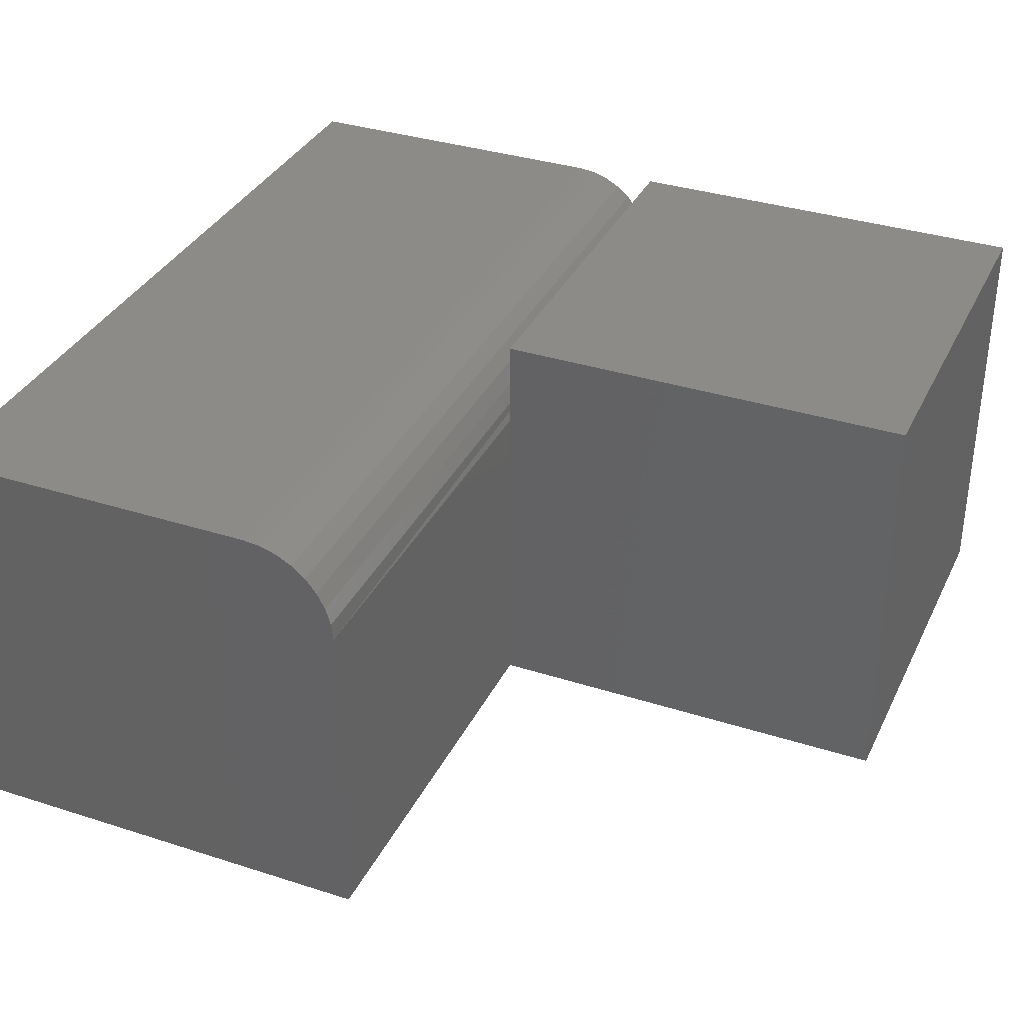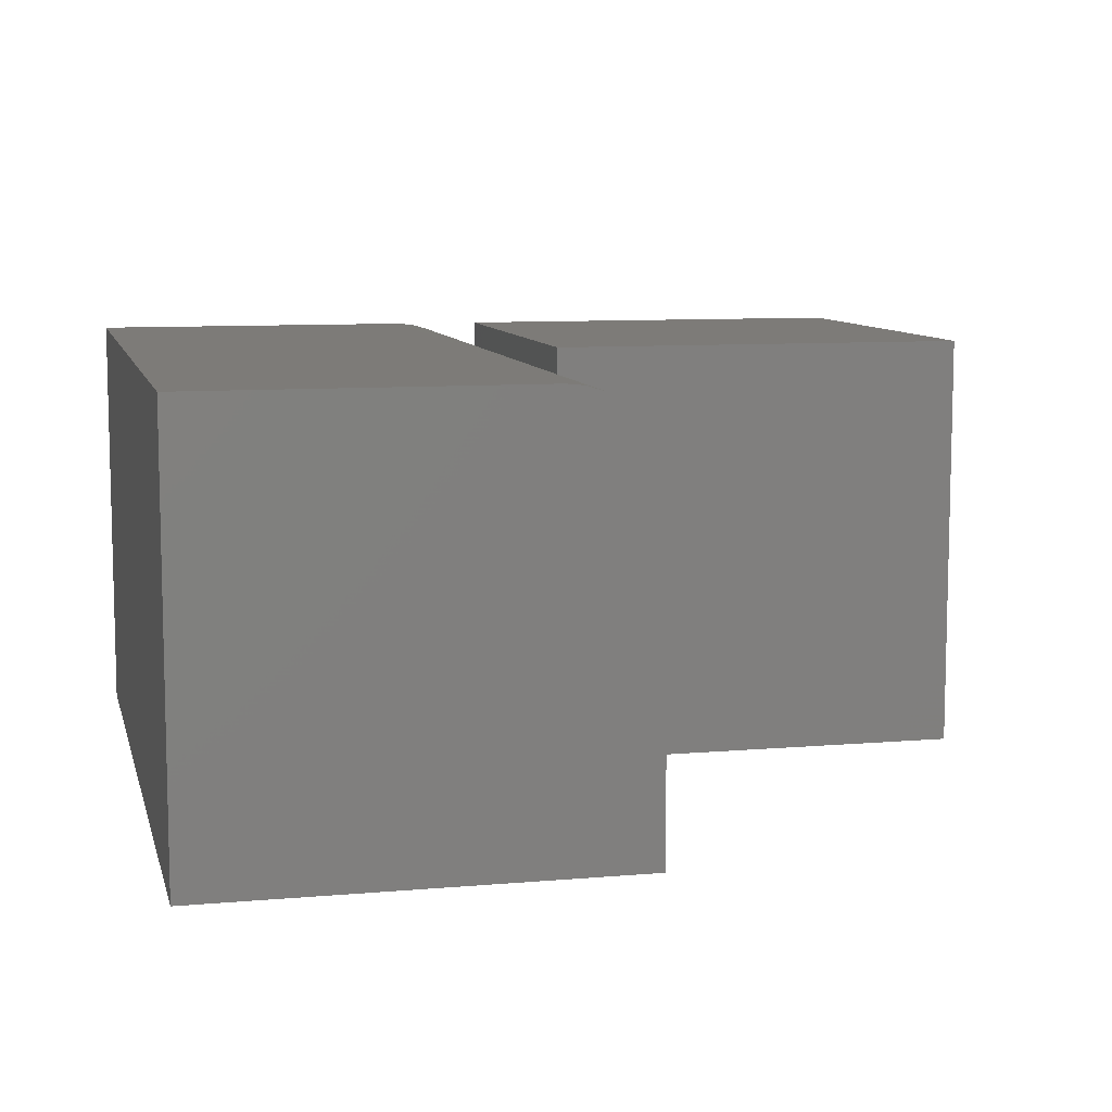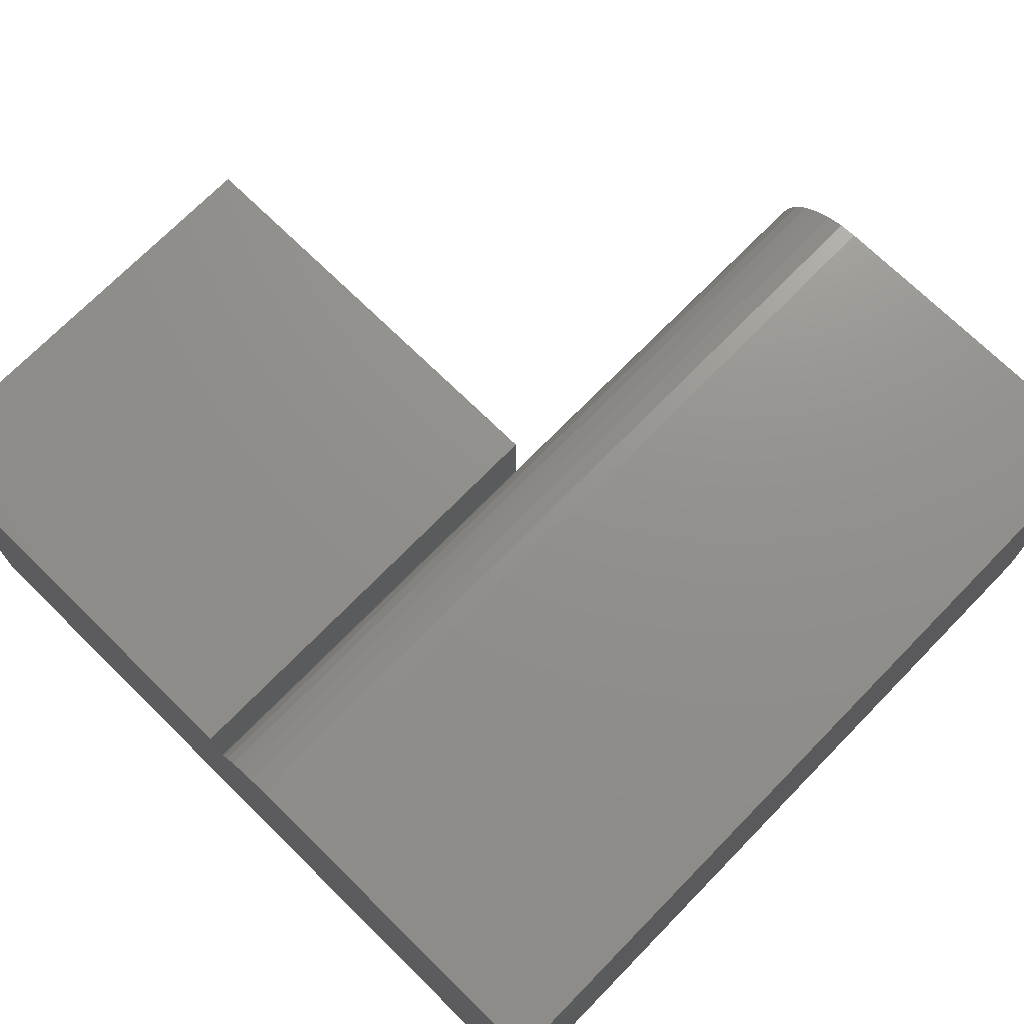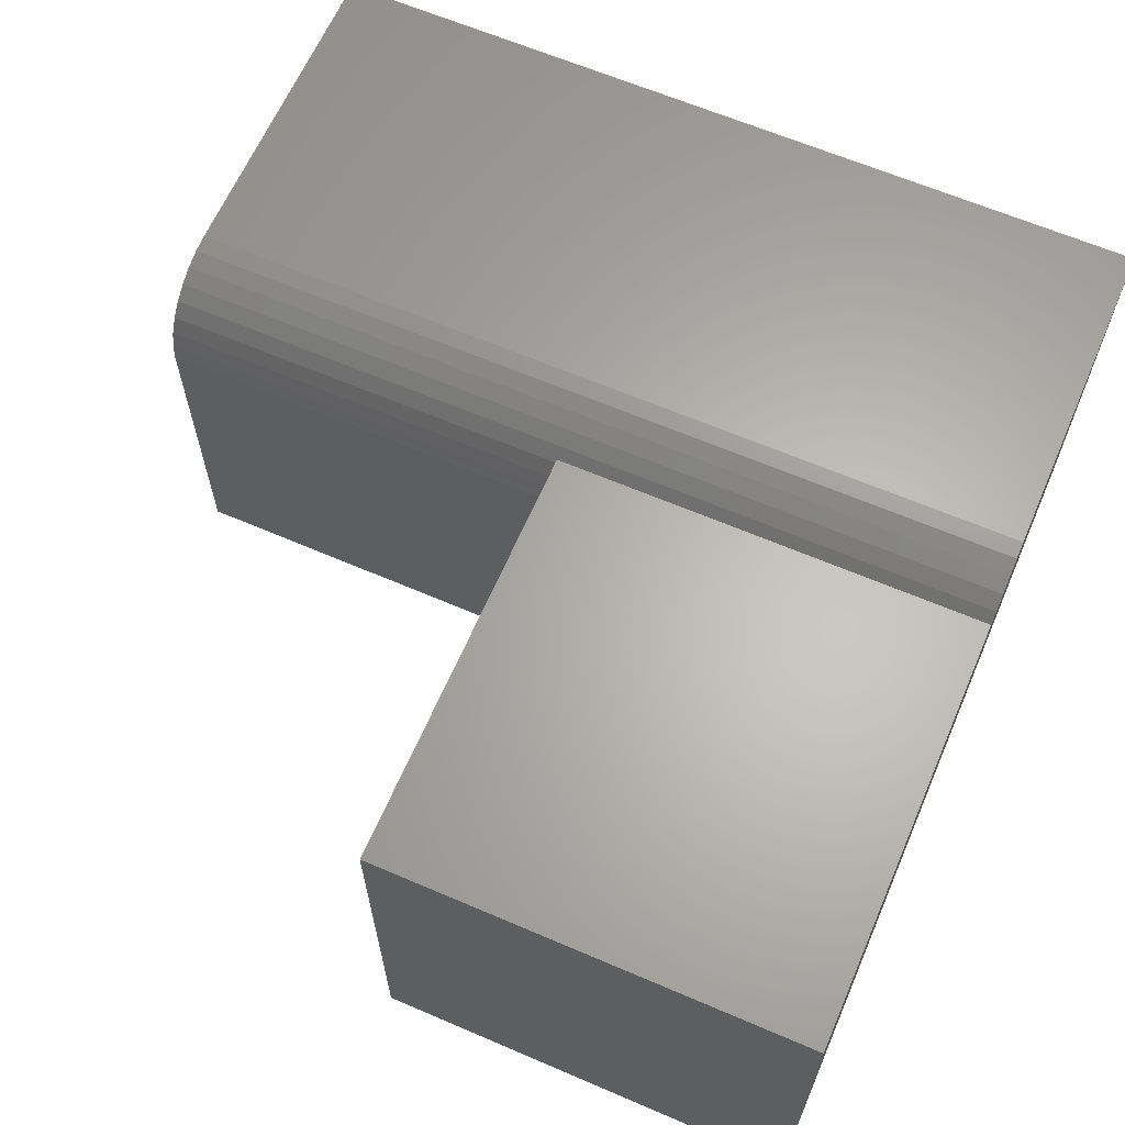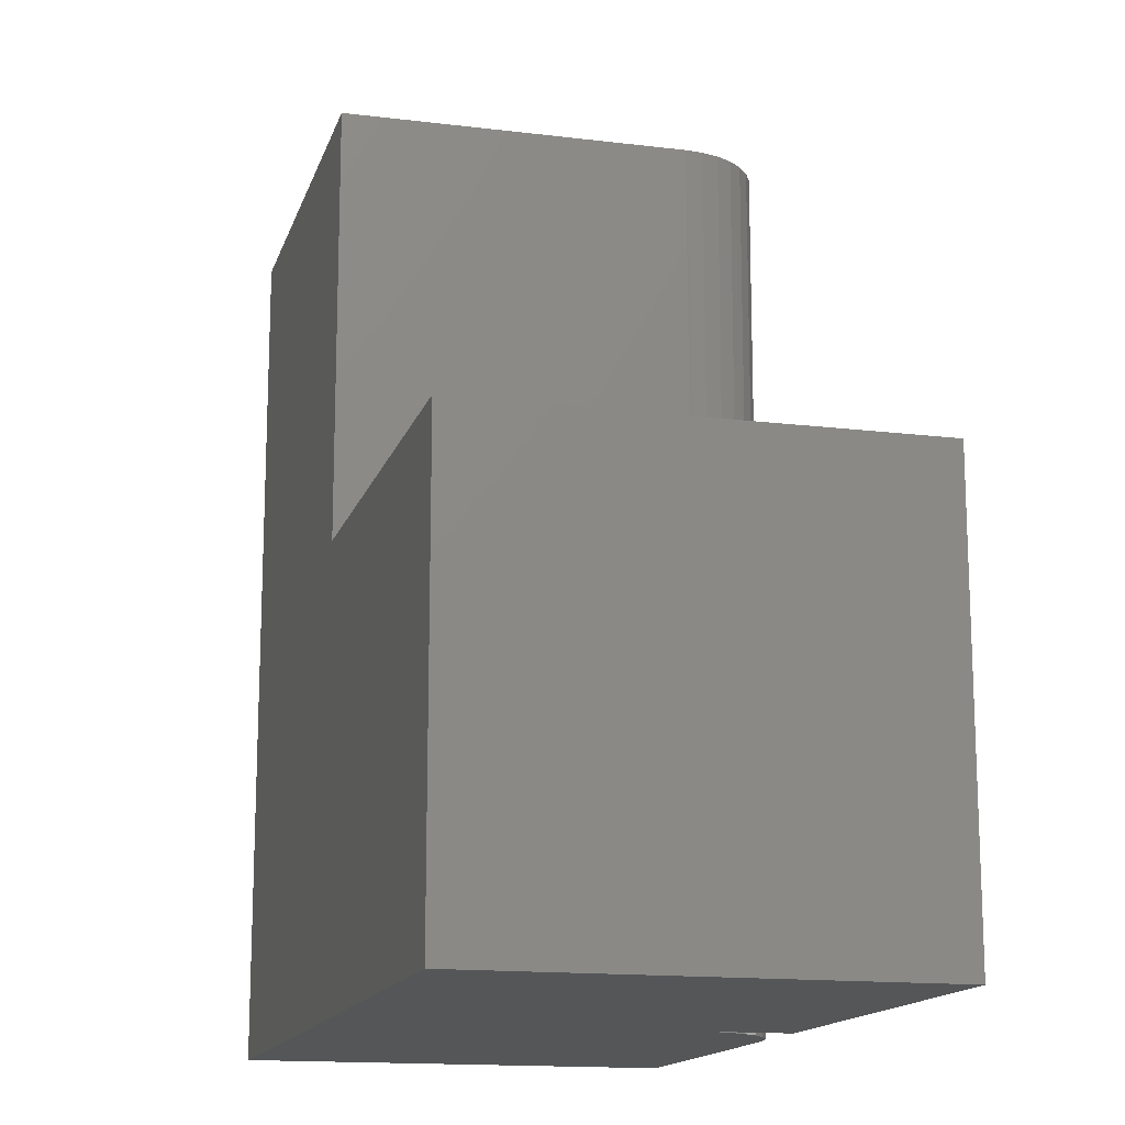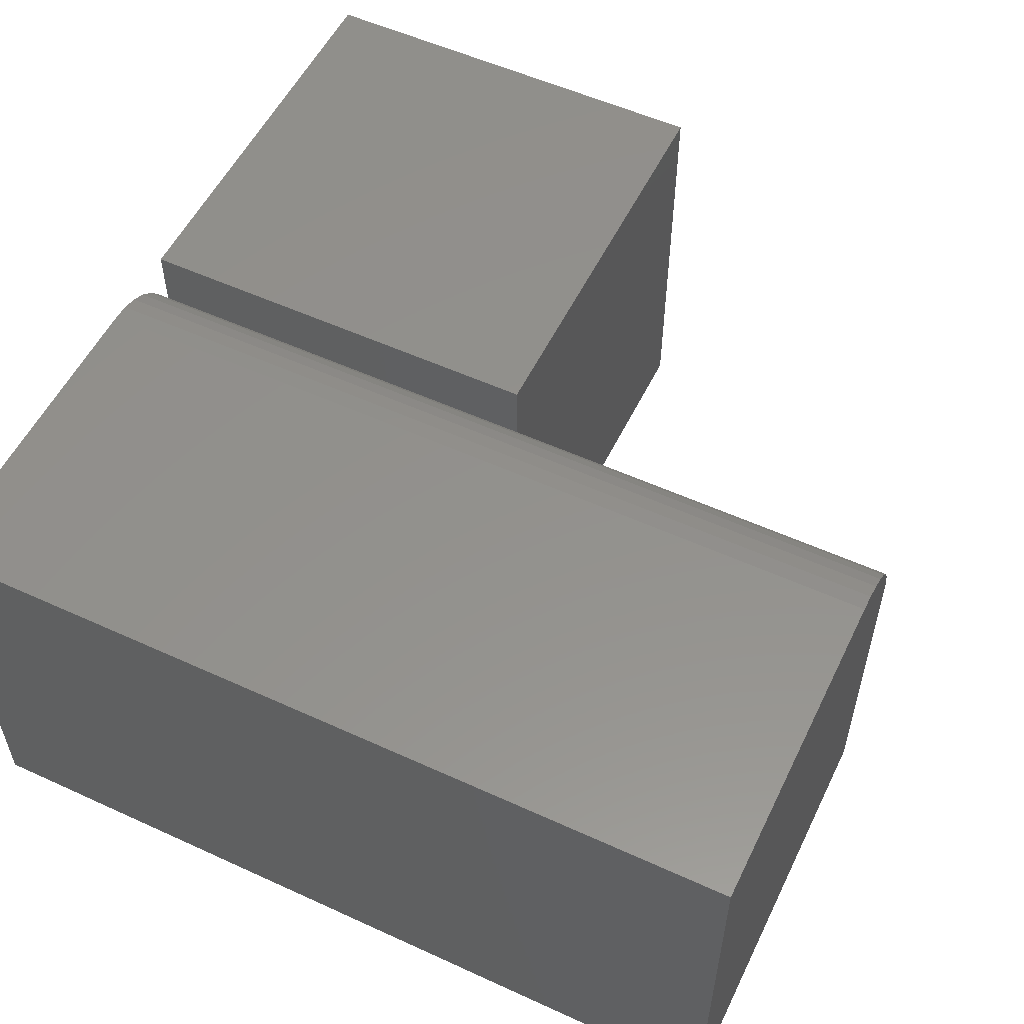
<metadata>
{"format":"stl","ext":"stl","renderer":"f3d","projection":"perspective","resolution":1024,"background":"white","views":[{"elev":34.9,"azim":23.2,"up":"+Y"},{"elev":9.0,"azim":-13.2,"up":"+Y"},{"elev":72.3,"azim":-135.6,"up":"+Y"},{"elev":63.9,"azim":113.4,"up":"+Y"},{"elev":-14.9,"azim":75.2,"up":"+Z"},{"elev":54.8,"azim":-64.2,"up":"+Y"}]}
</metadata>
<code>
# stl→obj: 31 verts, 58 faces
v -0.75 -0.2969 0.6641
v -0.75 3.253e-17 0.6641
v -0.75 -0.2969 0.07812
v -0.75 0 0.07812
v -0.1562 -0.2969 0.07812
v -0.1562 -0.2969 0.375
v -0.4531 -0.2969 0.375
v -0.4539 -0.2969 0.6641
v -0.5164 2.593e-17 0.07812
v -0.5043 -0.001201 0.07812
v -0.4925 -0.004758 0.07812
v -0.4817 -0.01053 0.07812
v -0.4723 -0.01831 0.07812
v -0.4645 -0.02778 0.07812
v -0.4587 -0.03858 0.07812
v -0.4551 -0.05031 0.07812
v -0.4531 -0.0625 0.07812
v -0.4531 0 0.07812
v -0.1562 1.648e-17 0.07812
v -0.1562 3.296e-17 0.375
v -0.4531 1.648e-17 0.375
v -0.4531 -0.0625 0.375
v -0.4539 -0.0625 0.6641
v -0.5164 5.846e-17 0.6641
v -0.5043 -0.001201 0.6641
v -0.4925 -0.004758 0.6641
v -0.4817 -0.01053 0.6641
v -0.4723 -0.01831 0.6641
v -0.4645 -0.02778 0.6641
v -0.4587 -0.03858 0.6641
v -0.4551 -0.05031 0.6641
f 1 2 3
f 3 2 4
f 3 5 6
f 3 6 7
f 3 7 8
f 3 8 1
f 9 10 4
f 3 4 10
f 3 10 11
f 3 11 12
f 3 12 13
f 3 13 14
f 3 14 15
f 3 15 16
f 3 16 17
f 3 17 5
f 17 18 5
f 5 18 19
f 19 20 5
f 5 20 6
f 18 21 19
f 19 21 20
f 21 18 22
f 22 18 17
f 22 16 23
f 22 17 16
f 9 24 10
f 10 24 25
f 10 25 11
f 11 25 26
f 11 26 12
f 12 26 27
f 12 27 13
f 13 27 28
f 13 28 14
f 14 28 29
f 14 29 15
f 15 29 30
f 15 30 16
f 16 30 31
f 16 31 23
f 7 22 8
f 8 22 23
f 7 6 22
f 22 6 20
f 22 20 21
f 4 2 9
f 9 2 24
f 23 31 30
f 23 30 29
f 23 29 28
f 23 28 27
f 23 27 26
f 23 26 25
f 23 25 24
f 23 24 2
f 23 2 1
f 23 1 8

</code>
